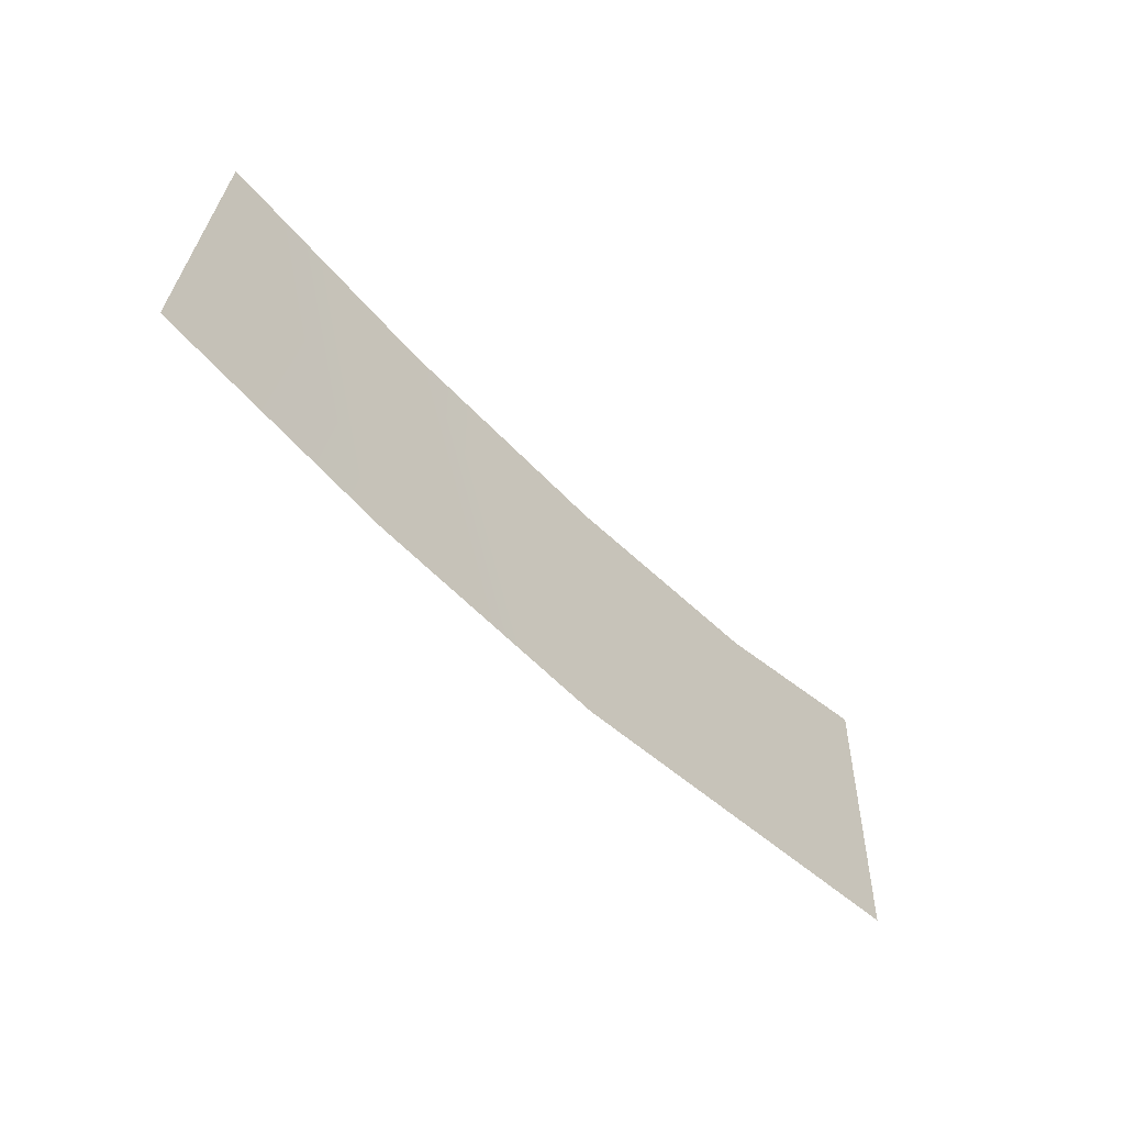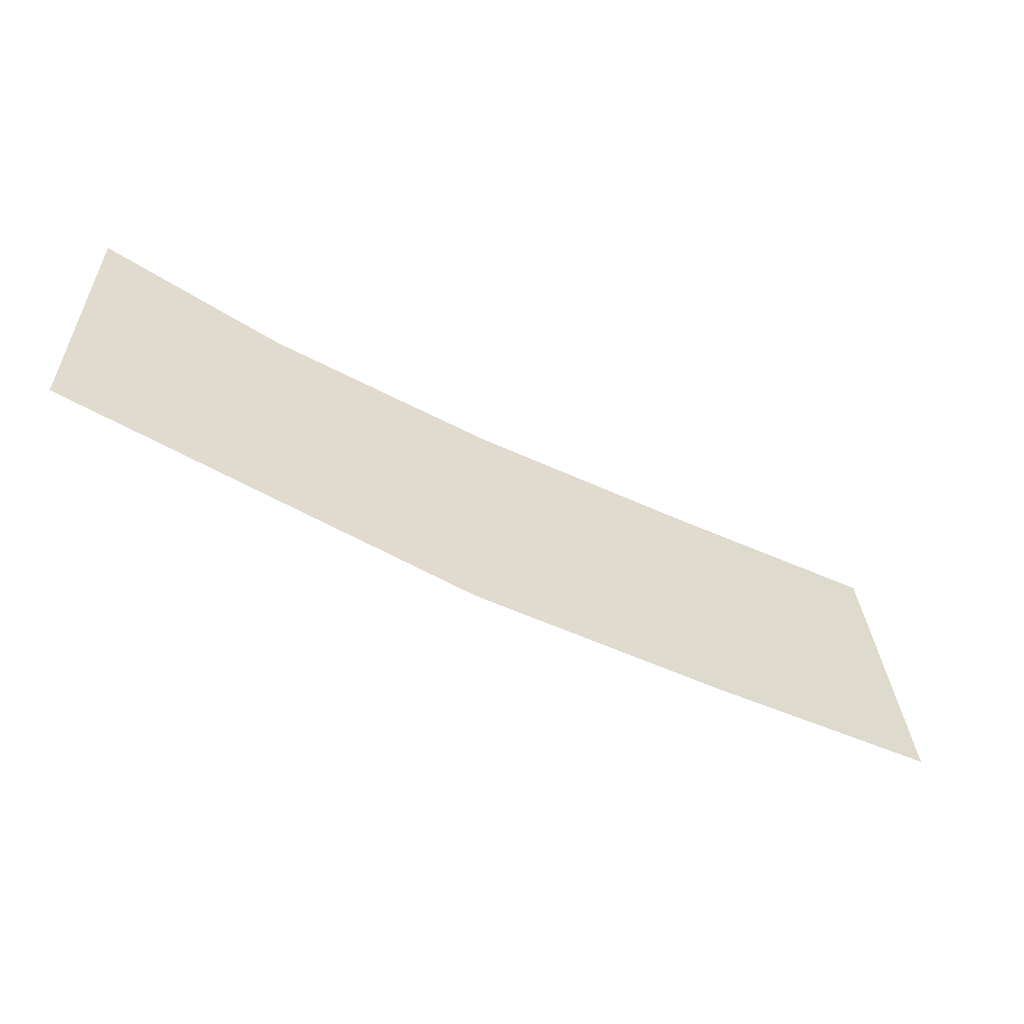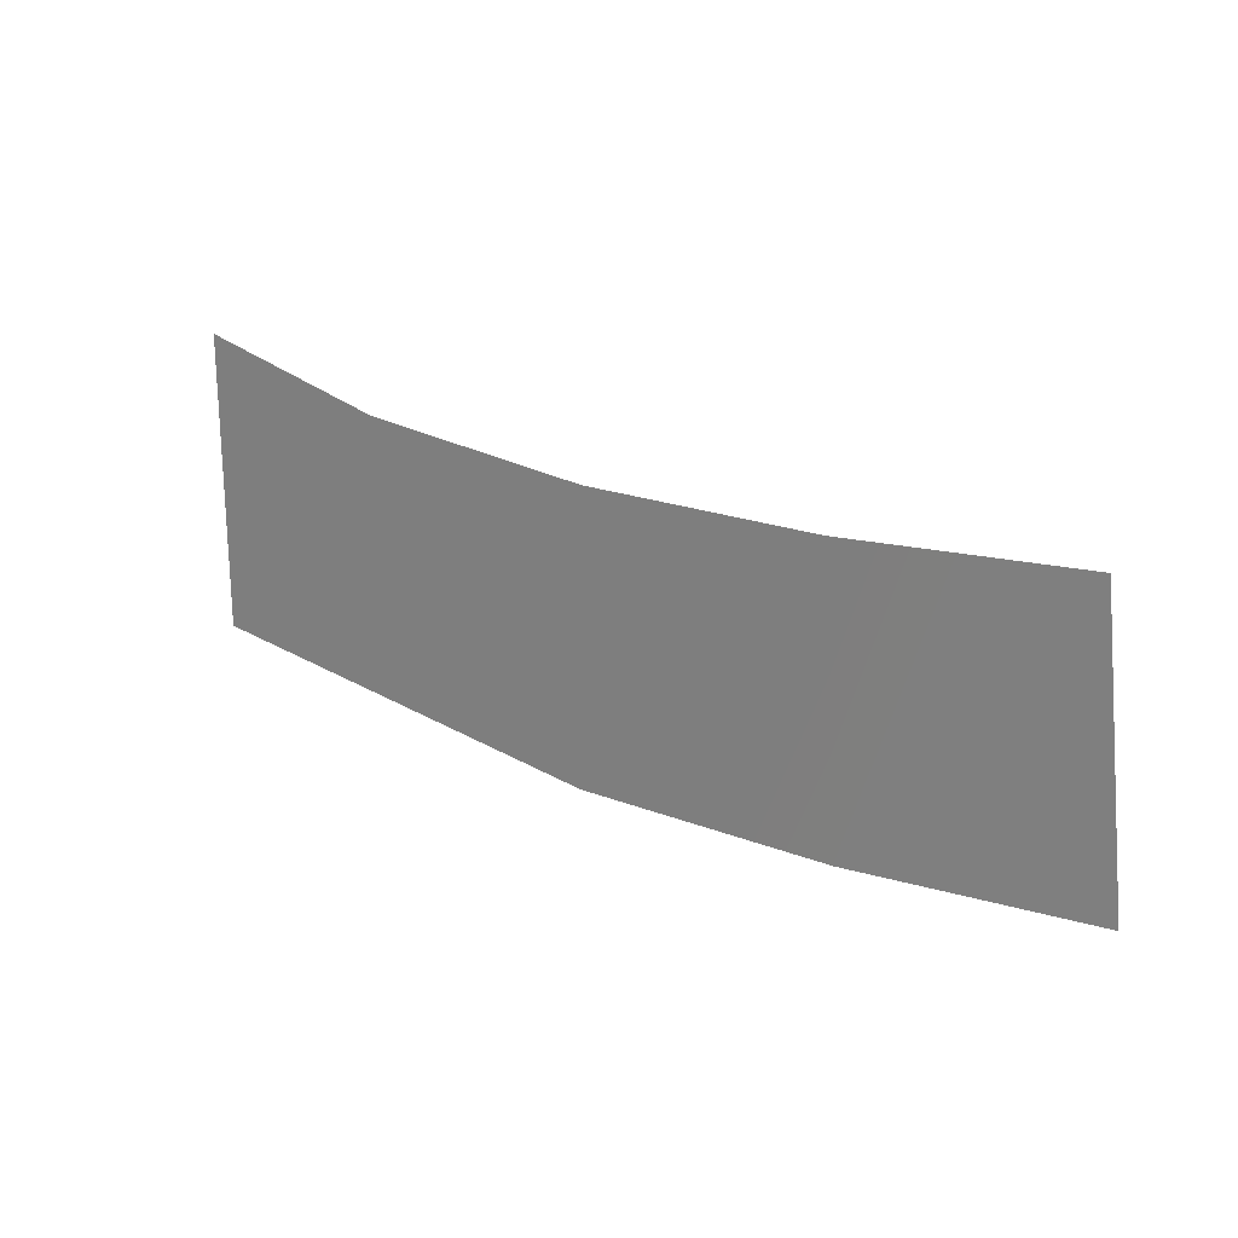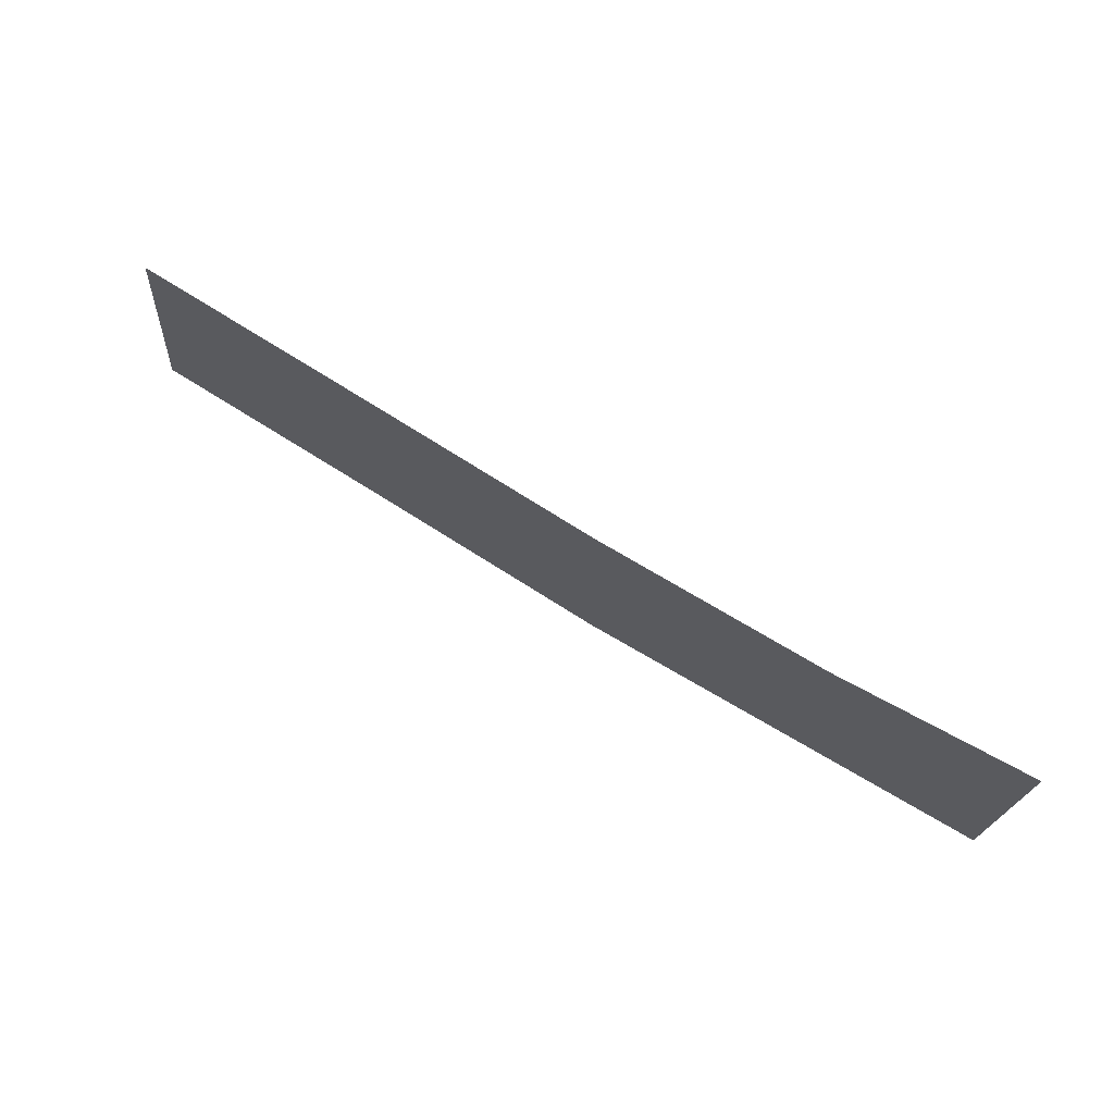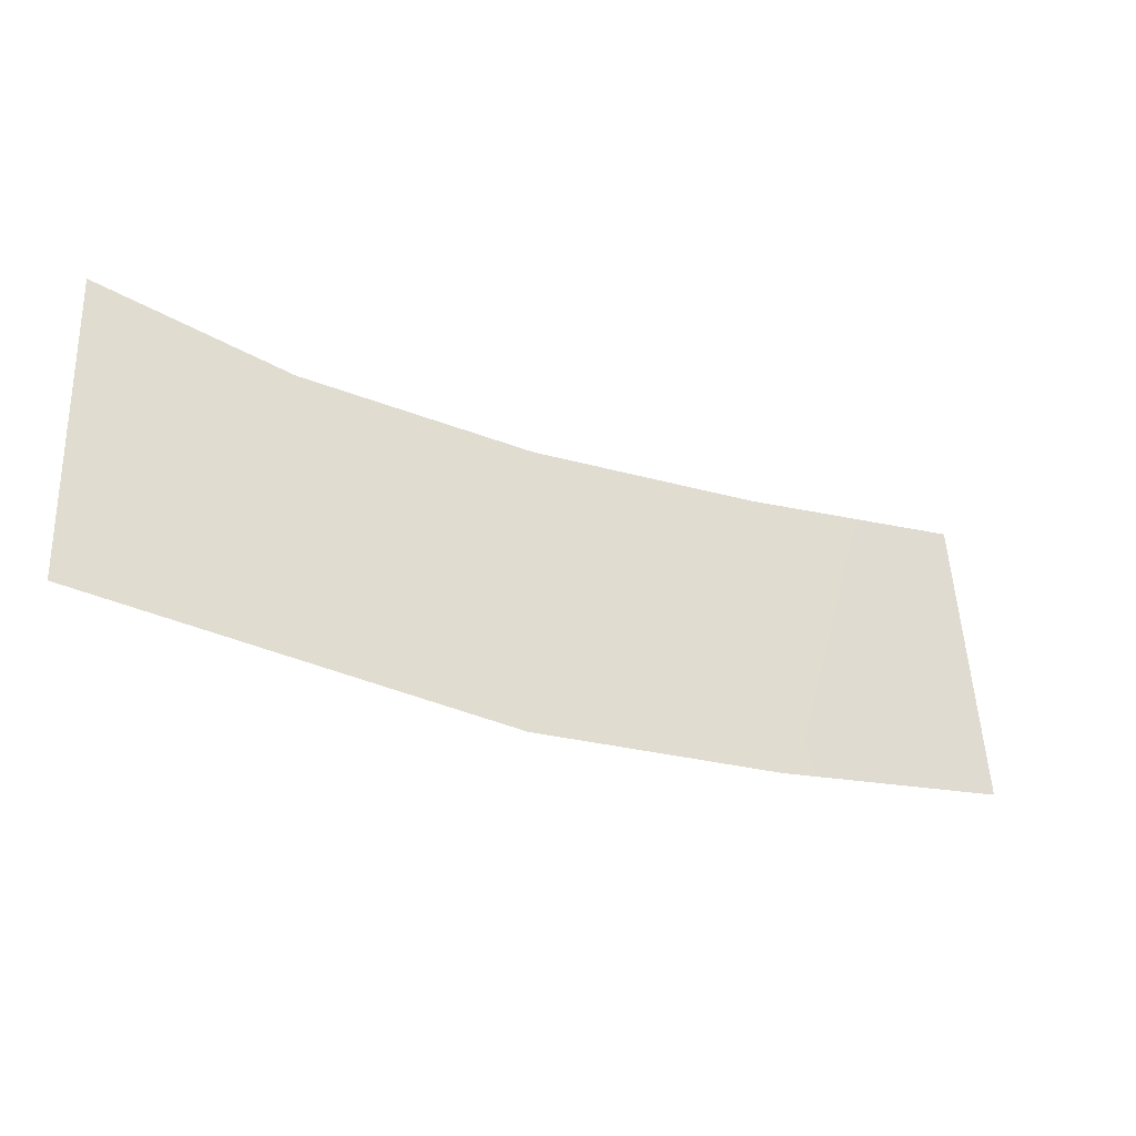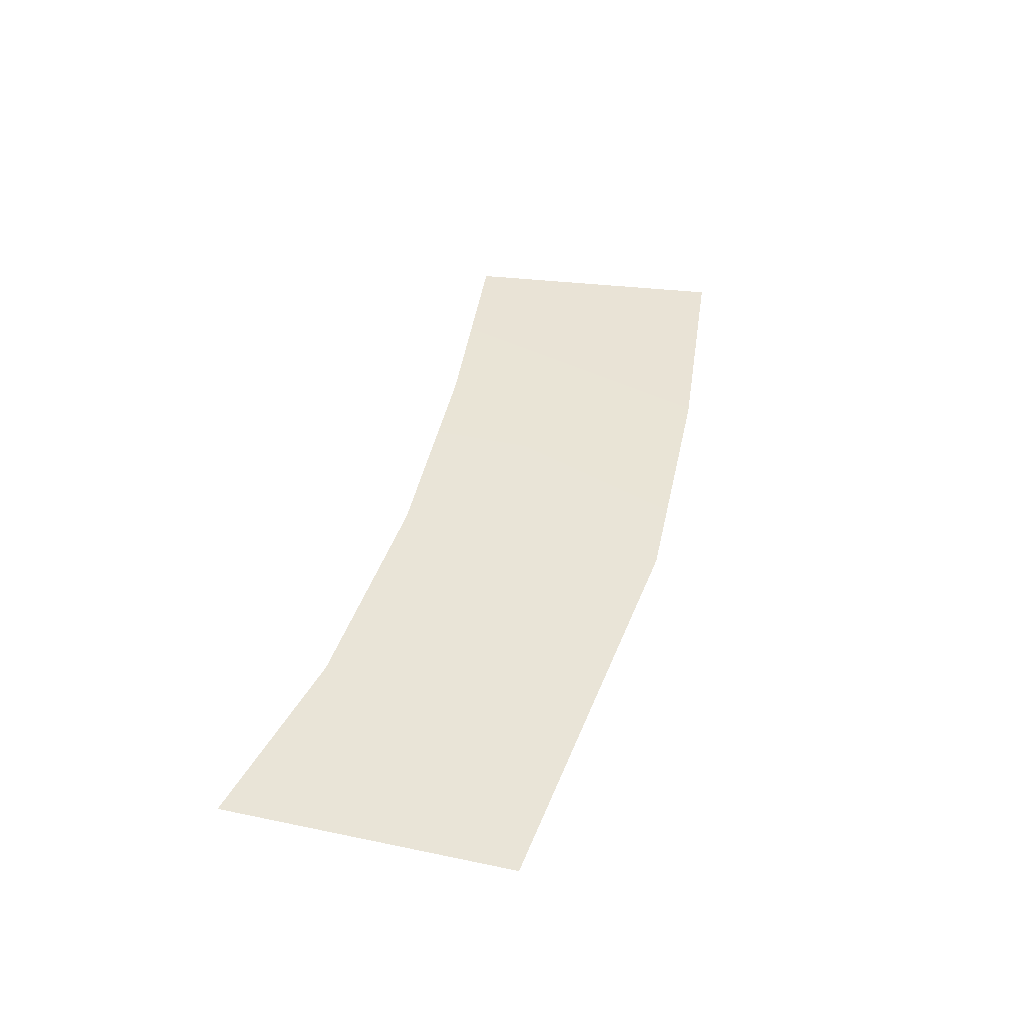
<metadata>
{"format":"obj","ext":"obj","renderer":"f3d","projection":"perspective","resolution":1024,"background":"white","views":[{"elev":-52.2,"azim":-48.3,"up":"+Z"},{"elev":-56.3,"azim":153.2,"up":"+Z"},{"elev":22.3,"azim":-143.1,"up":"+Z"},{"elev":72.8,"azim":32.0,"up":"+Z"},{"elev":-27.3,"azim":153.1,"up":"+Z"},{"elev":43.0,"azim":103.8,"up":"+Y"}]}
</metadata>
<code>
g Road2-Inter1-Lane0
v -319.6 0.8098 434
v -319.6 0.8098 434
v -318.9 0.8098 439.9
v -318.9 0.8098 439.9
v -314.3 0.91 433.5
v -314.3 0.91 433.5
v -313.9 0.91 439.5
v -313.9 0.91 439.5
v -308.8 0.91 433.3
v -308.8 0.91 433.3
v -308.9 0.91 439.3
v -308.9 0.91 439.3
v -299.7 0.91 434.3
v -299.7 0.91 434.3
v -303.9 0.91 439.6
v -303.9 0.91 439.6
v -299.7 0.91 434.3
v -299.7 0.91 434.3
v -299.8 0.91 440.6
v -299.8 0.91 440.6
f 5 1 3
f 7 5 3
f 9 5 7
f 11 9 7
f 13 9 11
f 15 13 11
f 17 13 15
f 19 17 15

</code>
